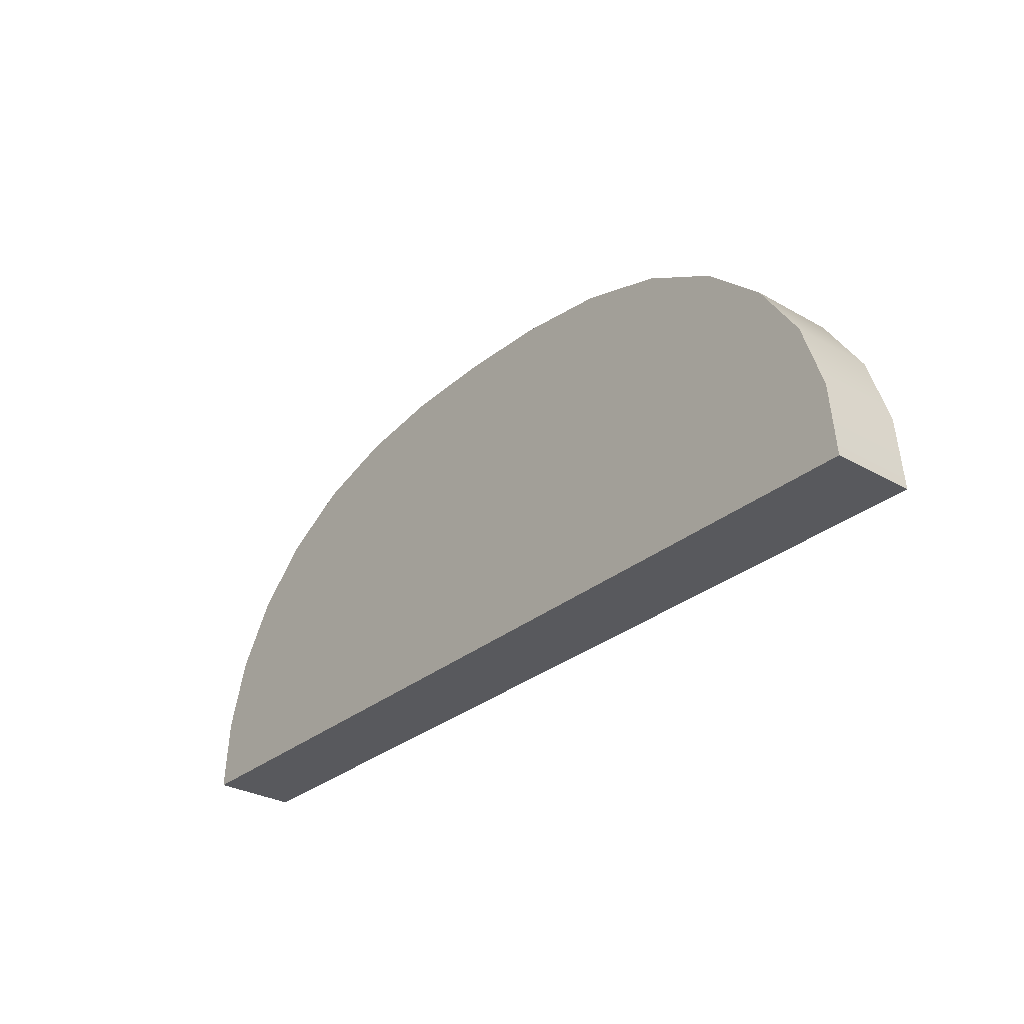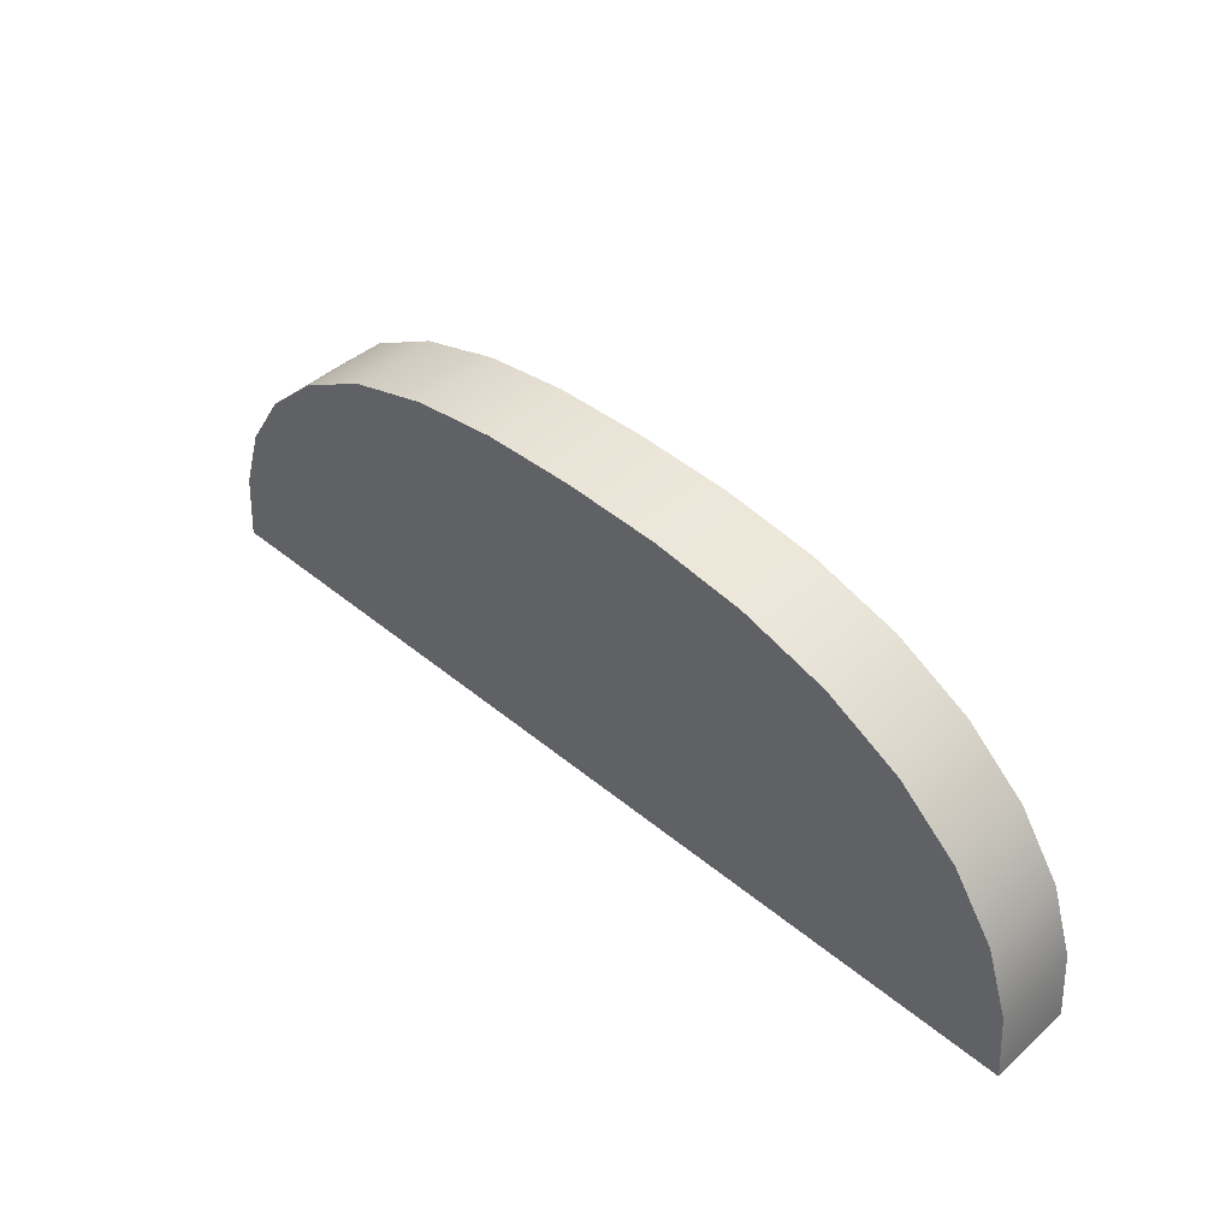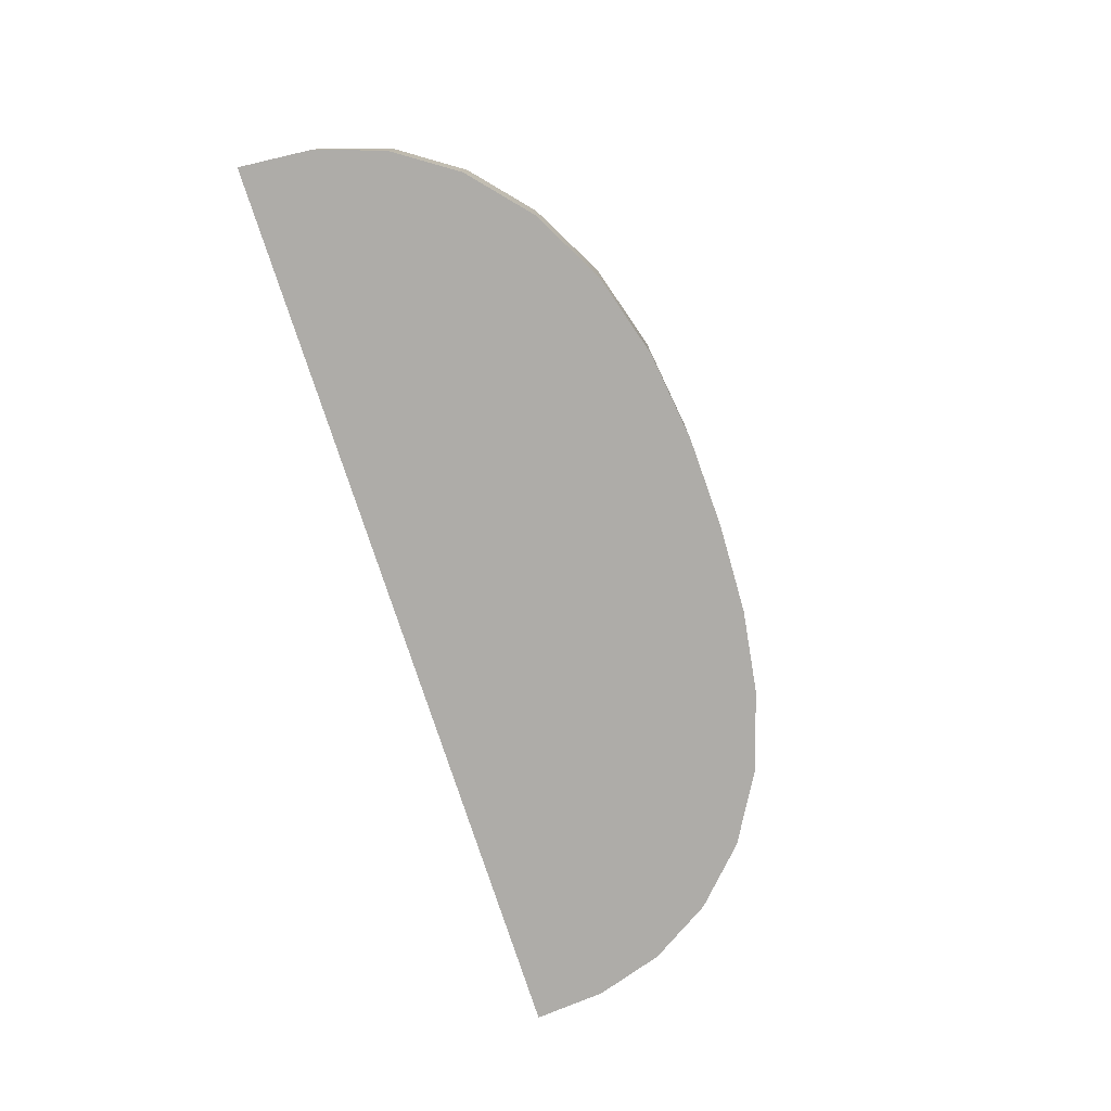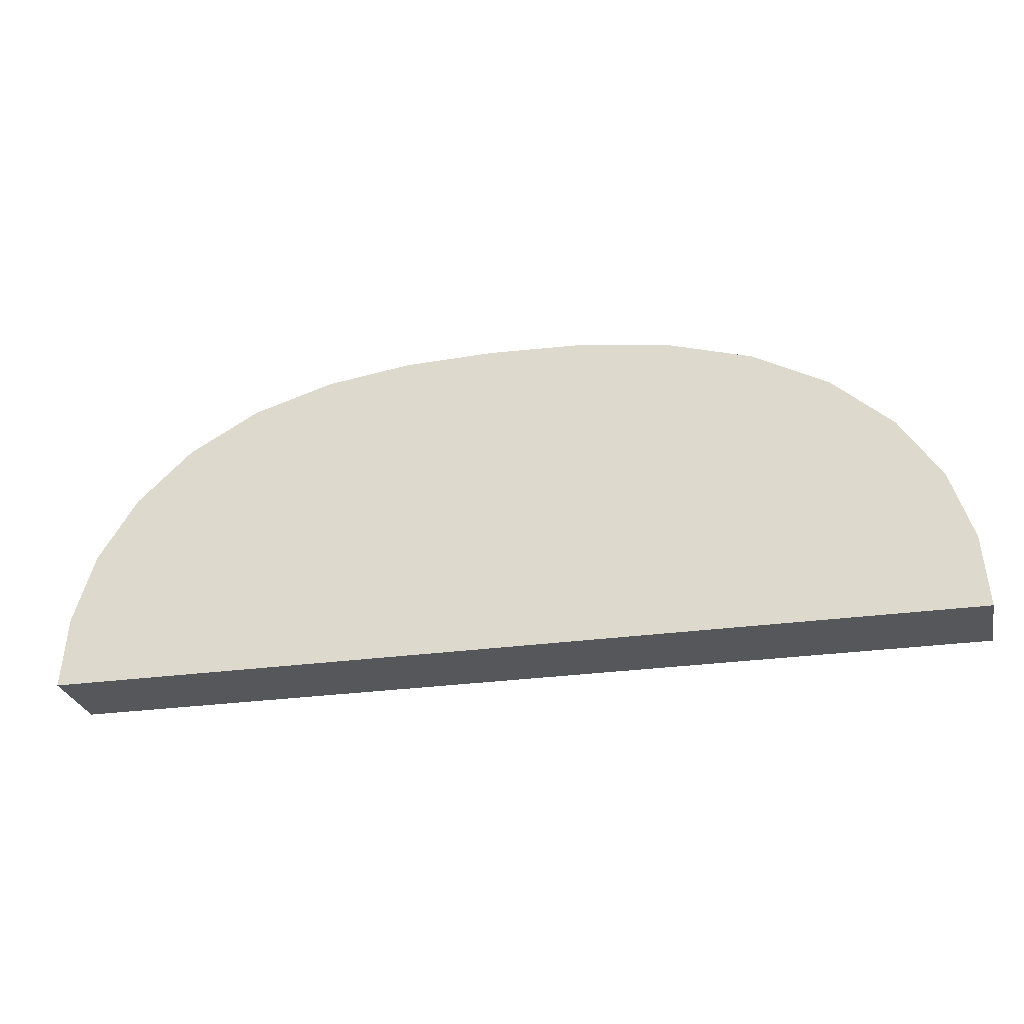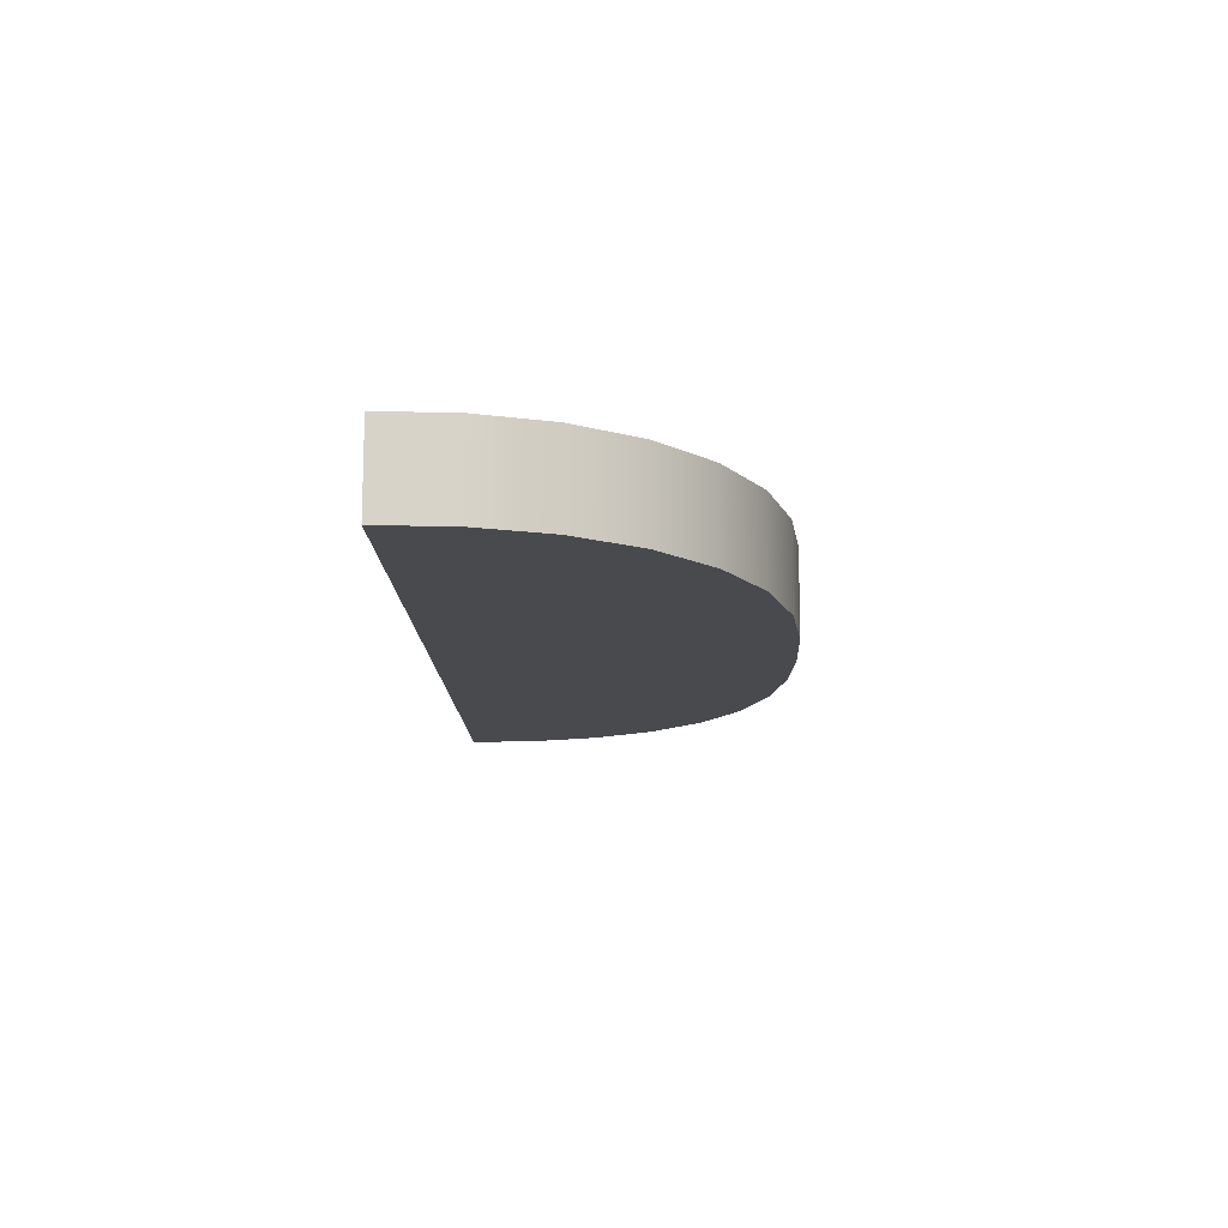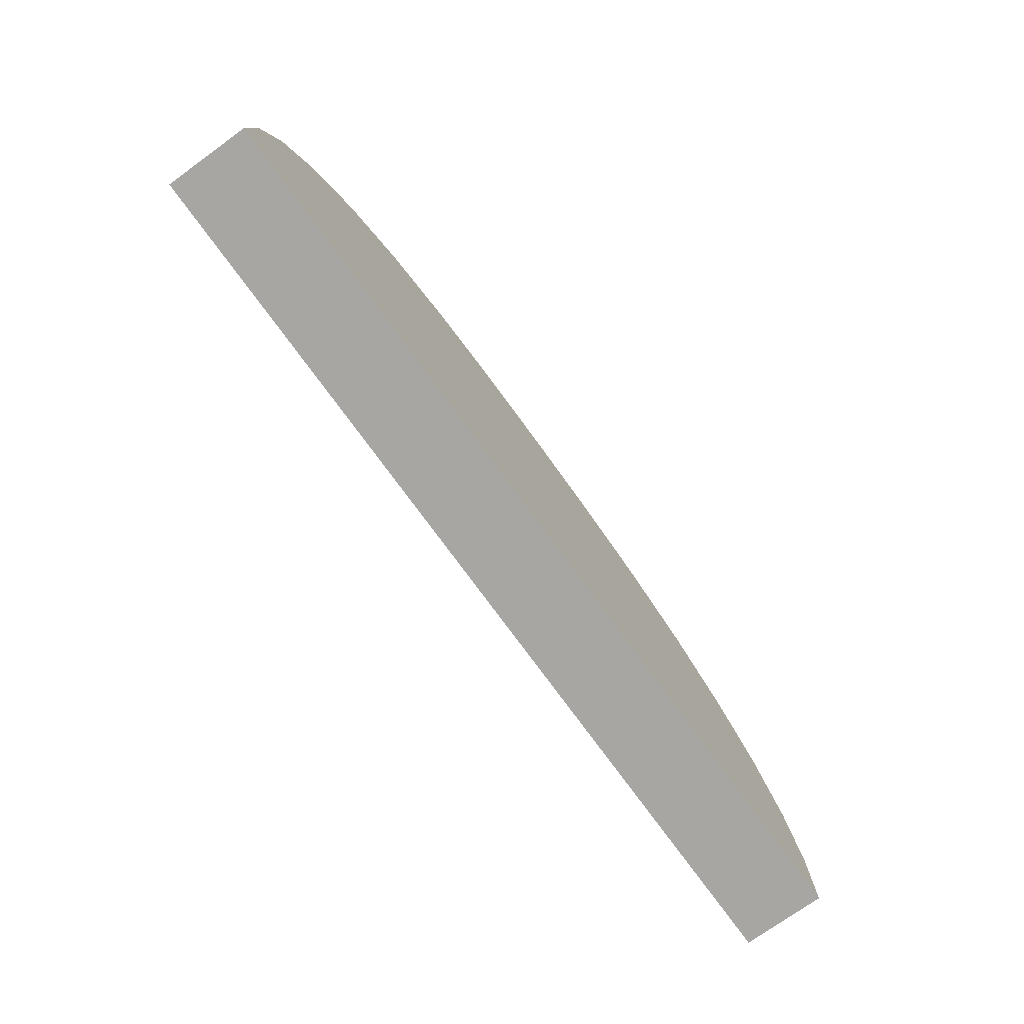
<metadata>
{"format":"obj","ext":"obj","renderer":"f3d","projection":"perspective","resolution":1024,"background":"white","views":[{"elev":-30.0,"azim":50.3,"up":"+Y"},{"elev":44.5,"azim":43.9,"up":"+Y"},{"elev":-76.8,"azim":107.9,"up":"+Z"},{"elev":-27.2,"azim":12.3,"up":"+Y"},{"elev":-13.0,"azim":91.1,"up":"+Z"},{"elev":-74.1,"azim":-54.2,"up":"+Y"}]}
</metadata>
<code>
g default
v -1.572 0.5001 0.1655
v 1.135 0.5009 0.1656
v -2.065 -0.5264 0.1655
v 1.655 -0.5264 0.1657
v -0.2558 0.8262 0.1656
v -1.952 0.03717 0.1655
v 1.54 0.03744 0.1657
v 0.4873 0.7661 0.1656
v -0.9618 0.7638 0.1655
v -2.04 -0.2383 0.1655
v -1.795 0.2874 0.1655
v 1.631 -0.2382 0.1657
v 1.373 0.288 0.1657
v 0.1205 0.8144 0.1656
v 0.8342 0.6636 0.1656
v -0.6203 0.8137 0.1655
v -1.289 0.6619 0.1655
v -1.928 -0.5264 0.1655
v -1.905 -0.2651 0.1655
v -1.823 -0.01533 0.1655
v -1.678 0.2116 0.1655
v -1.471 0.4045 0.1655
v 1.518 -0.5264 0.1657
v 1.496 -0.2651 0.1657
v 1.411 -0.01509 0.1657
v 1.257 0.2121 0.1657
v 1.036 0.4052 0.1656
v -0.252 0.7002 0.1656
v 0.09654 0.6895 0.1656
v 0.4363 0.6456 0.1656
v 0.7577 0.5527 0.1656
v -0.5897 0.6889 0.1655
v -0.9061 0.6436 0.1655
v -1.209 0.5512 0.1655
v -0.252 -0.5264 0.1656
v -0.5897 -0.5264 0.1655
v -0.9061 -0.5264 0.1655
v -1.209 -0.5264 0.1655
v -1.471 -0.5264 0.1655
v -1.678 -0.5264 0.1655
v -1.823 -0.5264 0.1655
v 0.09654 -0.5264 0.1656
v 0.4363 -0.5264 0.1656
v 0.7577 -0.5264 0.1656
v 1.036 -0.5264 0.1656
v 1.257 -0.5264 0.1657
v 1.411 -0.5264 0.1657
v -1.572 0.5001 -0.1723
v 1.135 0.5009 -0.1722
v -0.2558 0.8262 -0.1722
v -1.952 0.03717 -0.1723
v 1.54 0.03744 -0.1721
v 0.4873 0.7661 -0.1722
v -0.9618 0.7638 -0.1723
v -2.04 -0.2383 -0.1724
v -1.795 0.2874 -0.1723
v 1.631 -0.2382 -0.1721
v 1.373 0.288 -0.1721
v 0.1205 0.8144 -0.1722
v 0.8342 0.6636 -0.1722
v -0.6203 0.8137 -0.1723
v -1.289 0.6619 -0.1723
v -1.905 -0.2651 -0.1723
v -1.823 -0.01533 -0.1723
v -1.678 0.2116 -0.1723
v -1.471 0.4045 -0.1723
v 1.496 -0.2651 -0.1721
v 1.411 -0.01509 -0.1721
v 1.257 0.2121 -0.1722
v 1.036 0.4052 -0.1722
v -0.252 0.7002 -0.1722
v 0.09656 0.6895 -0.1722
v 0.4363 0.6456 -0.1722
v 0.7577 0.5527 -0.1722
v -0.5897 0.6889 -0.1723
v -0.906 0.6436 -0.1723
v -1.209 0.5512 -0.1723
v -0.5897 -0.5264 -0.1723
v -0.906 -0.5264 -0.1723
v -1.209 -0.5264 -0.1723
v -1.471 -0.5264 -0.1723
v -1.928 -0.5264 -0.1723
v -2.065 -0.5264 -0.1724
v -1.678 -0.5264 -0.1723
v -1.823 -0.5264 -0.1723
v -0.252 -0.5264 -0.1722
v 0.09656 -0.5264 -0.1722
v 0.4363 -0.5264 -0.1722
v 0.7577 -0.5264 -0.1722
v 1.036 -0.5264 -0.1722
v 1.655 -0.5264 -0.1721
v 1.518 -0.5264 -0.1721
v 1.257 -0.5264 -0.1722
v 1.411 -0.5264 -0.1721
g FoodTallRUpperArm
f 16 9 33 32
f 36 32 33 37
f 9 17 34 33
f 37 33 34 38
f 17 1 22 34
f 38 34 22 39
f 19 10 3 18
f 6 10 19 20
f 11 6 20 21
f 1 11 21 22
f 39 22 21 40
f 40 21 20 41
f 41 20 19 18
f 29 14 5 28
f 5 16 32 28
f 32 36 35 28
f 35 42 29 28
f 30 8 14 29
f 30 29 42 43
f 31 15 8 30
f 31 30 43 44
f 27 2 15 31
f 27 31 44 45
f 24 12 7 25
f 25 7 13 26
f 26 13 2 27
f 4 12 24 23
f 26 27 45 46
f 25 26 46 47
f 25 47 23 24
f 76 54 61 75
f 76 75 78 79
f 77 62 54 76
f 77 76 79 80
f 66 48 62 77
f 66 77 80 81
f 63 55 51 64
f 64 51 56 65
f 65 56 48 66
f 83 55 63 82
f 65 66 81 84
f 64 65 84 85
f 64 85 82 63
f 75 61 50 71
f 86 78 75 71
f 50 59 72 71
f 72 87 86 71
f 59 53 73 72
f 87 72 73 88
f 53 60 74 73
f 88 73 74 89
f 60 49 70 74
f 89 74 70 90
f 67 57 91 92
f 52 57 67 68
f 58 52 68 69
f 49 58 69 70
f 90 70 69 93
f 93 69 68 94
f 94 68 67 92
f 12 4 91 57
f 4 23 92 91
f 23 47 94 92
f 47 46 93 94
f 46 45 90 93
f 45 44 89 90
f 44 43 88 89
f 43 42 87 88
f 42 35 86 87
f 35 36 78 86
f 36 37 79 78
f 37 38 80 79
f 38 39 81 80
f 39 40 84 81
f 40 41 85 84
f 41 18 82 85
f 18 3 83 82
f 3 10 55 83
f 10 6 51 55
f 6 11 56 51
f 11 1 48 56
f 1 17 62 48
f 17 9 54 62
f 9 16 61 54
f 16 5 50 61
f 5 14 59 50
f 14 8 53 59
f 8 15 60 53
f 15 2 49 60
f 2 13 58 49
f 13 7 52 58
f 7 12 57 52

</code>
